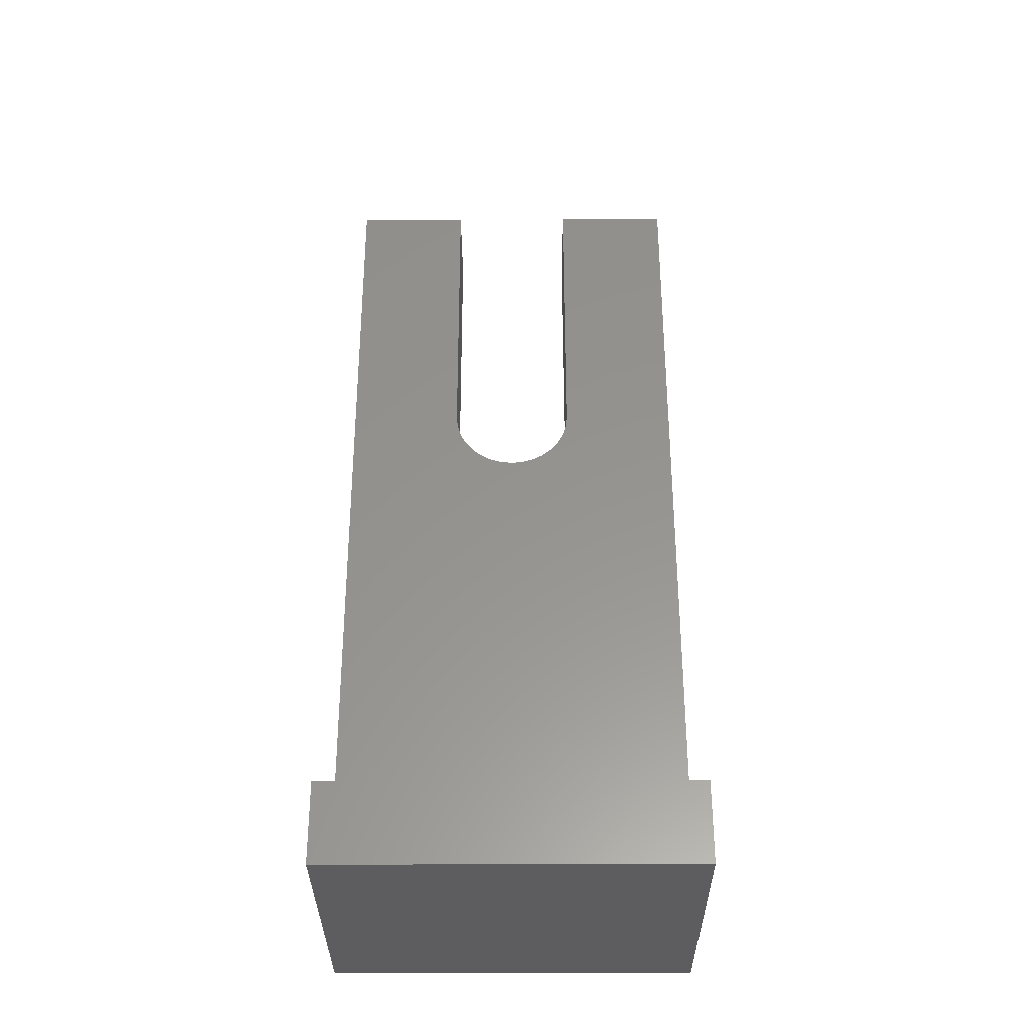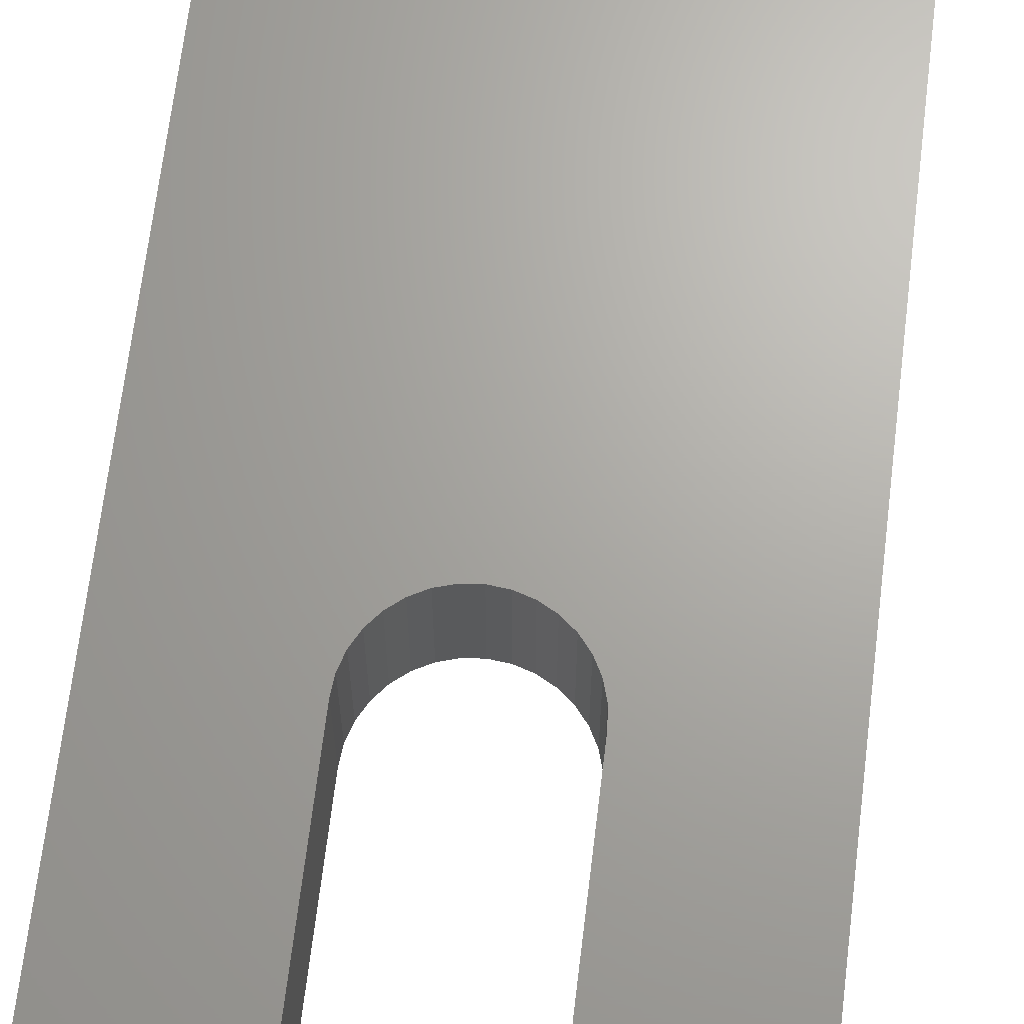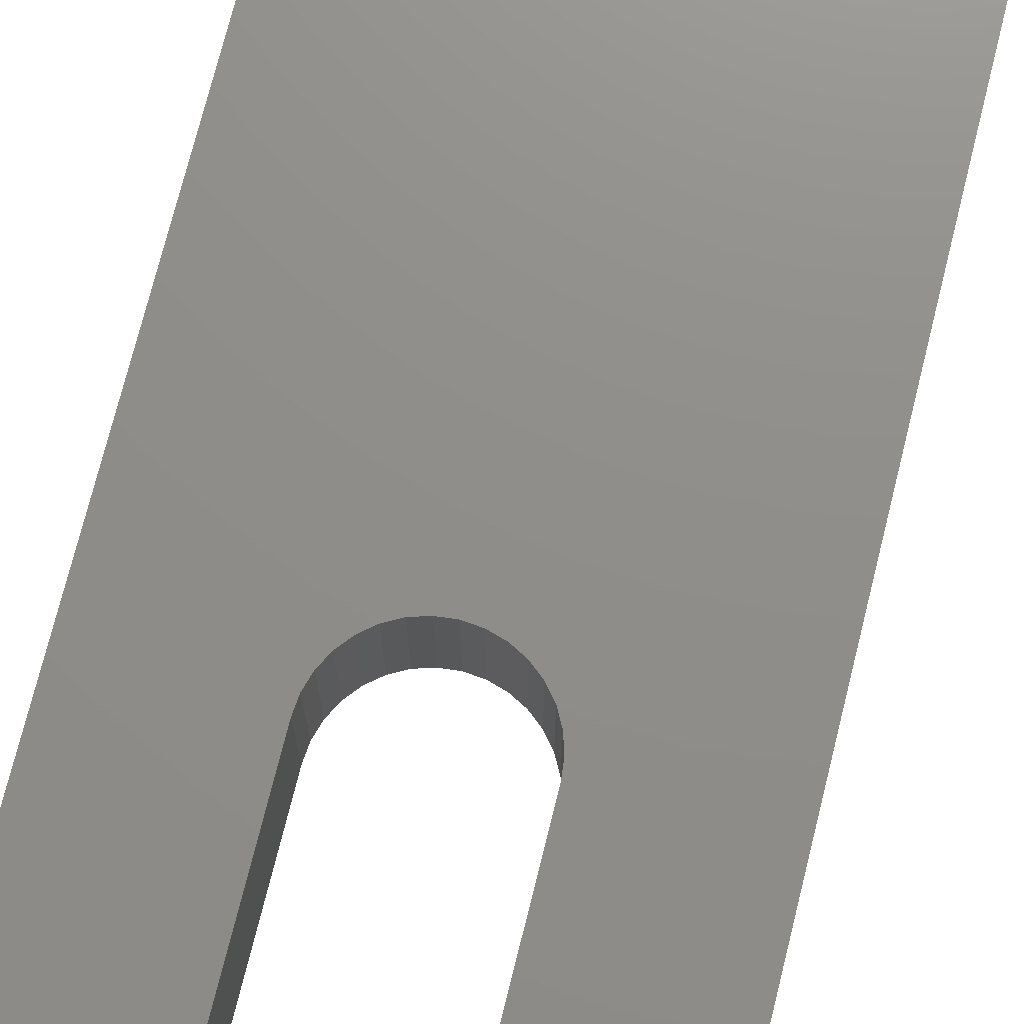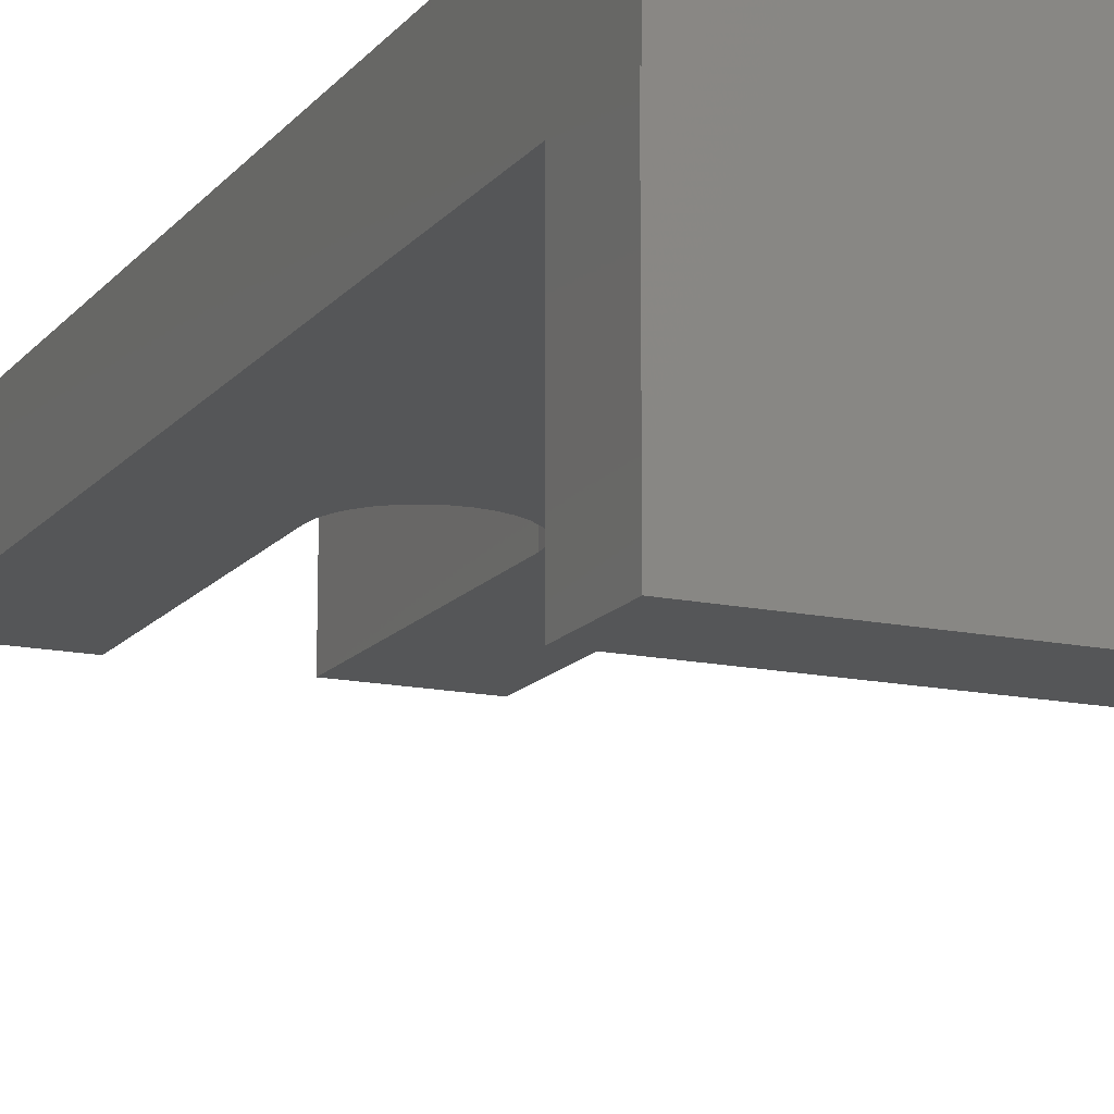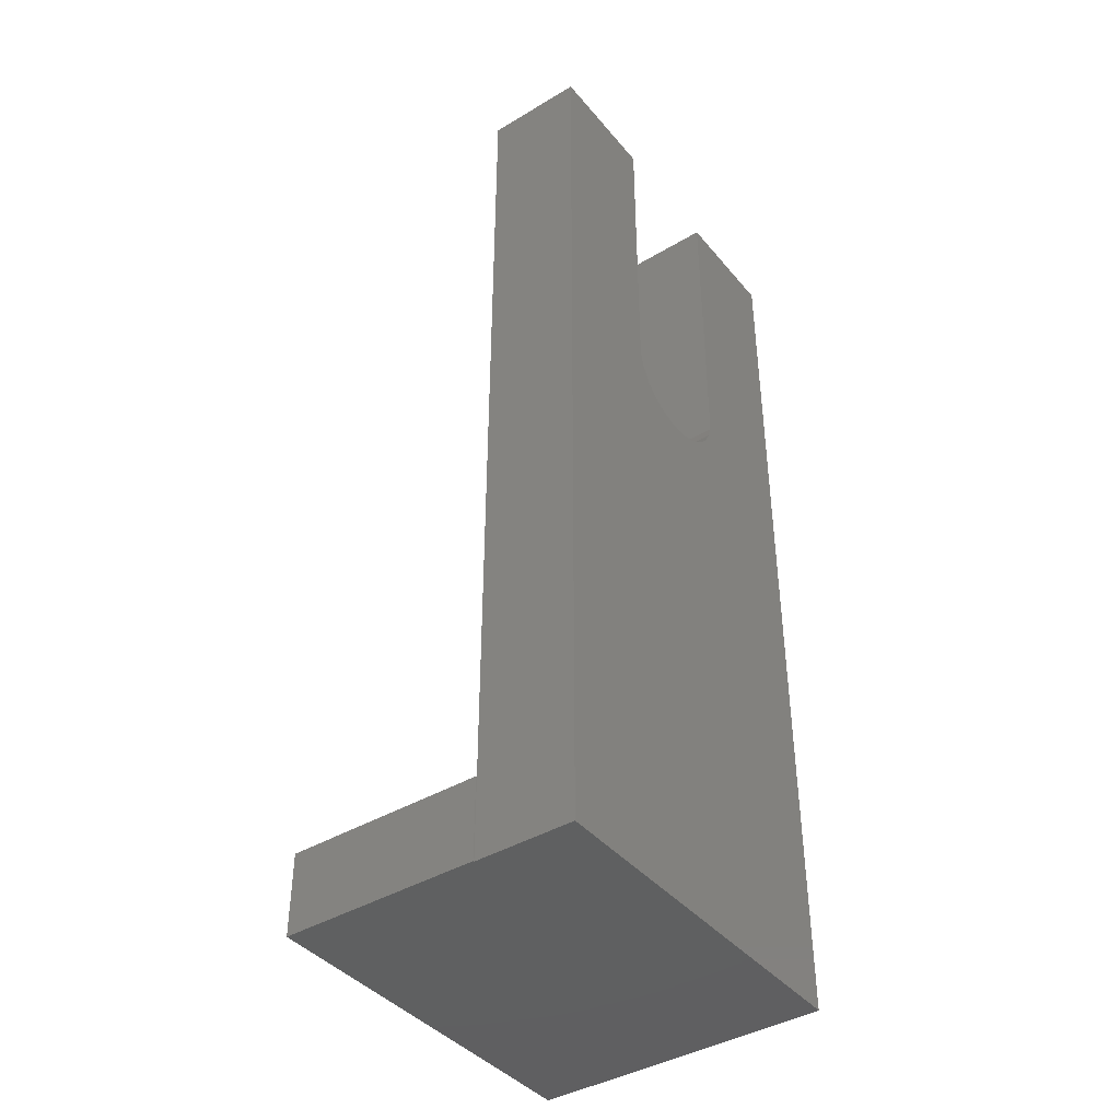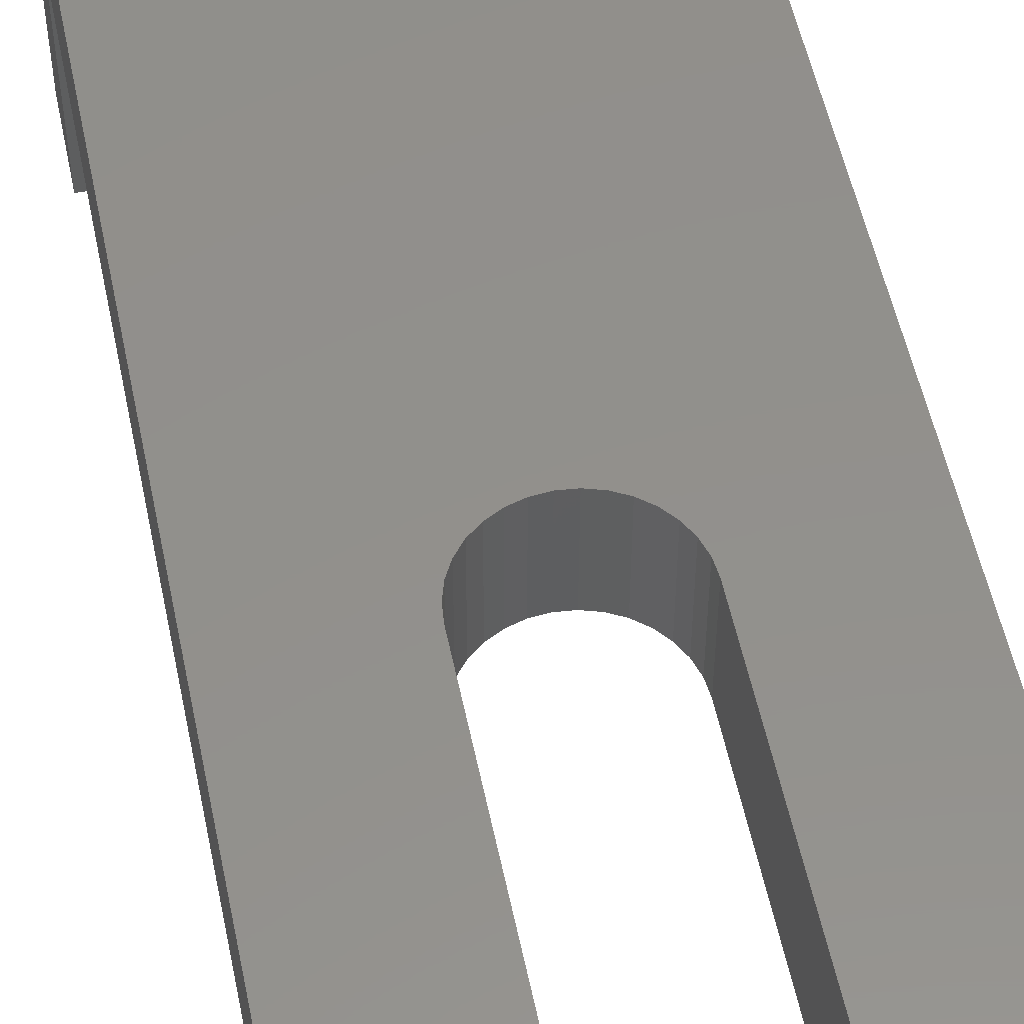
<metadata>
{"format":"stl","ext":"stl","renderer":"f3d","projection":"perspective","resolution":1024,"background":"white","views":[{"elev":-32.8,"azim":0.4,"up":"+Z"},{"elev":67.2,"azim":6.9,"up":"+Y"},{"elev":73.5,"azim":14.0,"up":"+Y"},{"elev":-14.8,"azim":155.3,"up":"+Y"},{"elev":-41.2,"azim":126.0,"up":"+Z"},{"elev":53.3,"azim":-11.6,"up":"+Y"}]}
</metadata>
<code>
# stl→obj: 109 verts, 214 faces
v 0.2717 -0.1562 -0.6205
v -0.2812 -0.1562 -0.6205
v 0.2717 -0.1406 -0.6205
v -0.2812 -0.1406 -0.6205
v 0.2717 -0.1719 -0.6205
v 0.2734 -0.1719 -0.6205
v 0.2873 -0.1562 -0.6205
v 0.2891 -0.4688 -0.6205
v 0.2891 -0.1562 -0.6205
v -0.2969 -0.1562 -0.6205
v -0.2812 -0.4531 -0.6205
v -0.2969 -0.4688 -0.6205
v 0.2734 -0.4531 -0.6205
v 0.09005 -0.1562 0.2213
v 0.08057 -0.1562 0.2035
v 0.0678 -0.1562 0.188
v 0.05225 -0.1562 0.1752
v 0.03451 -0.1562 0.1657
v 0.01525 -0.1562 0.1599
v -0.00477 -0.1562 0.1579
v 0.2873 -0.1562 0.75
v 0.09786 -0.1562 0.75
v 0.09786 -0.1562 0.2605
v 0.09589 -0.1562 0.2405
v -0.02479 -0.1562 0.1599
v -0.04405 -0.1562 0.1657
v -0.06179 -0.1562 0.1752
v -0.07734 -0.1562 0.188
v -0.0901 -0.1562 0.2035
v -0.09959 -0.1562 0.2213
v -0.2969 -0.1562 0.75
v -0.1054 -0.1562 0.2405
v -0.1074 -0.1562 0.2605
v -0.1074 -0.1562 0.75
v -0.2812 -0.4531 -0.7344
v 0.2734 -0.4531 -0.7344
v -0.2812 -0.01562 -0.7344
v -0.2812 -0.1406 0.7344
v -0.2812 -0.01562 0.7344
v 0.2734 -0.1719 -0.7344
v 0.2717 -0.1719 -0.7344
v 0.2717 -0.1406 0.7344
v 0.2717 -0.01562 0.7344
v 0.2717 -0.01562 -0.7344
v 0.1135 -0.01562 0.7344
v 0.1135 -0.01562 0.2605
v 0.1112 -0.01562 0.2375
v 0.1045 -0.01562 0.2153
v 0.09356 -0.01562 0.1948
v 0.07885 -0.01562 0.1769
v 0.06093 -0.01562 0.1622
v 0.04049 -0.01562 0.1513
v 0.0183 -0.01562 0.1445
v -0.00477 -0.01562 0.1423
v -0.02784 -0.01562 0.1445
v -0.05002 -0.01562 0.1513
v -0.07047 -0.01562 0.1622
v -0.08839 -0.01562 0.1769
v -0.1031 -0.01562 0.1948
v -0.114 -0.01562 0.2153
v -0.1208 -0.01562 0.2375
v -0.123 -0.01562 0.2605
v -0.123 -0.01562 0.7344
v -0.123 -0.1406 0.7344
v 0.1112 -0.1406 0.2375
v 0.1135 -0.1406 0.2605
v 0.1135 -0.1406 0.7344
v -0.00477 -0.1406 0.1423
v 0.0183 -0.1406 0.1445
v 0.04049 -0.1406 0.1513
v 0.06093 -0.1406 0.1622
v 0.07885 -0.1406 0.1769
v 0.09356 -0.1406 0.1948
v 0.1045 -0.1406 0.2153
v -0.1208 -0.1406 0.2375
v -0.114 -0.1406 0.2153
v -0.1031 -0.1406 0.1948
v -0.08839 -0.1406 0.1769
v -0.07047 -0.1406 0.1622
v -0.05002 -0.1406 0.1513
v -0.02784 -0.1406 0.1445
v -0.123 -0.1406 0.2605
v 0.2873 3.243e-17 -0.75
v -0.2969 0 -0.75
v -0.00477 1.135e-16 0.1579
v 0.01525 1.148e-16 0.1599
v 0.03451 1.166e-16 0.1657
v 0.05225 1.186e-16 0.1752
v 0.0678 1.209e-16 0.188
v 0.08057 1.233e-16 0.2035
v 0.09005 1.258e-16 0.2213
v 0.2873 1.99e-16 0.75
v 0.09589 1.283e-16 0.2405
v 0.09786 1.341e-16 0.2605
v 0.09786 1.884e-16 0.75
v -0.09959 1.153e-16 0.2213
v -0.0901 1.138e-16 0.2035
v -0.07734 1.128e-16 0.188
v -0.06179 1.123e-16 0.1752
v -0.04405 1.122e-16 0.1657
v -0.02479 1.126e-16 0.1599
v -0.2969 1.665e-16 0.75
v -0.1074 1.771e-16 0.75
v -0.1074 1.192e-16 0.2605
v -0.1054 1.171e-16 0.2405
v -0.2969 -0.4688 -0.75
v 0.2873 -0.1562 -0.75
v 0.2891 -0.1562 -0.75
v 0.2891 -0.4688 -0.75
f 1 2 3
f 3 2 4
f 1 5 6
f 7 8 9
f 2 10 11
f 11 10 12
f 11 12 13
f 13 12 8
f 13 8 6
f 6 8 7
f 6 7 1
f 7 14 15
f 7 15 16
f 7 16 17
f 7 17 18
f 7 18 19
f 7 19 20
f 21 22 23
f 21 23 24
f 21 24 14
f 21 14 7
f 20 10 2
f 20 2 1
f 20 1 7
f 10 20 25
f 10 25 26
f 10 26 27
f 10 27 28
f 10 28 29
f 10 29 30
f 31 10 30
f 31 30 32
f 31 32 33
f 31 33 34
f 11 13 35
f 35 13 36
f 4 2 37
f 37 2 11
f 37 11 35
f 4 37 38
f 38 37 39
f 40 36 6
f 6 36 13
f 41 40 5
f 5 40 6
f 5 1 41
f 3 42 43
f 3 43 44
f 3 44 41
f 3 41 1
f 40 41 36
f 36 41 35
f 35 41 44
f 35 44 37
f 43 45 46
f 43 46 47
f 43 47 44
f 44 47 48
f 44 48 49
f 44 49 50
f 44 50 51
f 44 51 52
f 44 52 53
f 44 53 54
f 44 54 37
f 37 54 55
f 37 55 56
f 37 56 57
f 37 57 58
f 37 58 59
f 37 59 60
f 37 60 61
f 39 37 61
f 39 61 62
f 39 62 63
f 64 38 63
f 63 38 39
f 42 3 65
f 42 65 66
f 42 66 67
f 3 4 68
f 3 68 69
f 3 69 70
f 3 70 71
f 3 71 72
f 3 72 73
f 3 73 74
f 3 74 65
f 4 75 76
f 4 76 77
f 4 77 78
f 4 78 79
f 4 79 80
f 4 80 81
f 4 81 68
f 38 64 82
f 38 82 75
f 38 75 4
f 82 64 62
f 62 64 63
f 46 66 47
f 47 66 65
f 47 65 48
f 48 65 74
f 48 74 49
f 49 74 73
f 49 73 50
f 50 73 72
f 50 72 51
f 51 72 71
f 51 71 52
f 52 71 70
f 52 70 53
f 53 70 69
f 53 69 54
f 54 69 68
f 54 68 55
f 55 68 81
f 55 81 56
f 56 81 80
f 56 80 57
f 57 80 79
f 57 79 58
f 58 79 78
f 58 78 59
f 59 78 77
f 59 77 60
f 60 77 76
f 60 76 61
f 61 76 75
f 61 75 62
f 62 75 82
f 67 66 45
f 45 66 46
f 42 67 43
f 43 67 45
f 83 84 85
f 83 85 86
f 83 86 87
f 83 87 88
f 83 88 89
f 83 89 90
f 83 90 91
f 92 83 91
f 92 91 93
f 92 93 94
f 92 94 95
f 84 96 97
f 84 97 98
f 84 98 99
f 84 99 100
f 84 100 101
f 84 101 85
f 102 103 104
f 102 104 105
f 102 105 96
f 102 96 84
f 106 12 84
f 84 12 10
f 84 10 102
f 102 10 31
f 107 108 109
f 107 109 106
f 107 106 84
f 107 84 83
f 106 109 12
f 12 109 8
f 108 9 109
f 109 9 8
f 107 7 108
f 108 7 9
f 92 21 83
f 83 21 7
f 83 7 107
f 34 103 31
f 31 103 102
f 33 104 34
f 34 104 103
f 85 19 86
f 86 19 18
f 86 18 87
f 87 18 17
f 87 17 88
f 88 17 16
f 88 16 89
f 89 16 15
f 89 15 90
f 90 15 14
f 90 14 91
f 91 14 24
f 91 24 93
f 93 24 23
f 93 23 94
f 19 85 20
f 20 85 101
f 20 101 25
f 25 101 100
f 25 100 26
f 26 100 99
f 26 99 27
f 27 99 98
f 27 98 28
f 28 98 97
f 28 97 29
f 29 97 96
f 29 96 30
f 30 96 105
f 30 105 32
f 32 105 104
f 32 104 33
f 22 95 23
f 23 95 94
f 21 92 22
f 22 92 95

</code>
